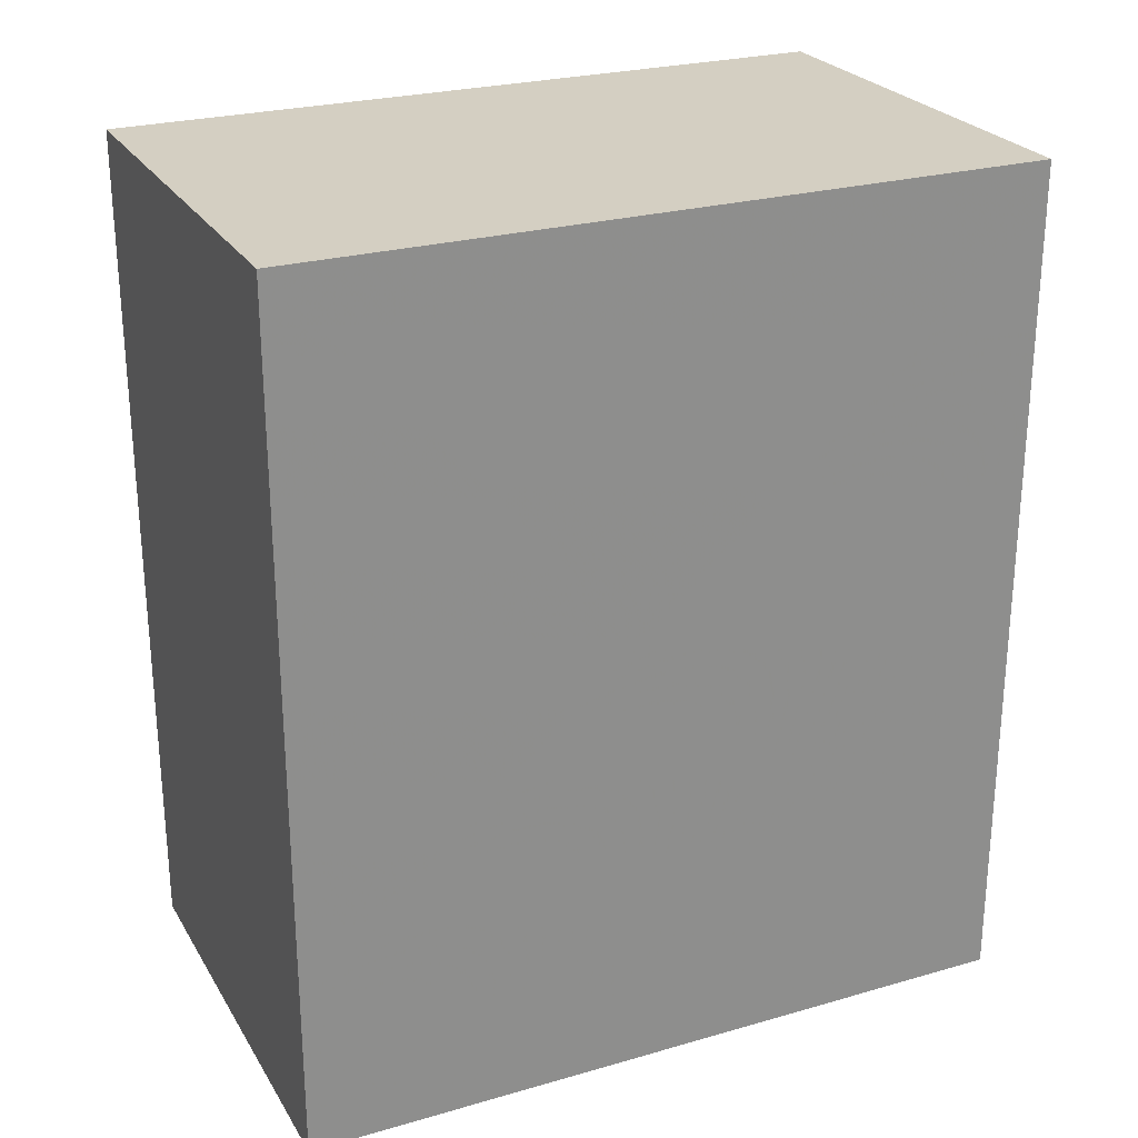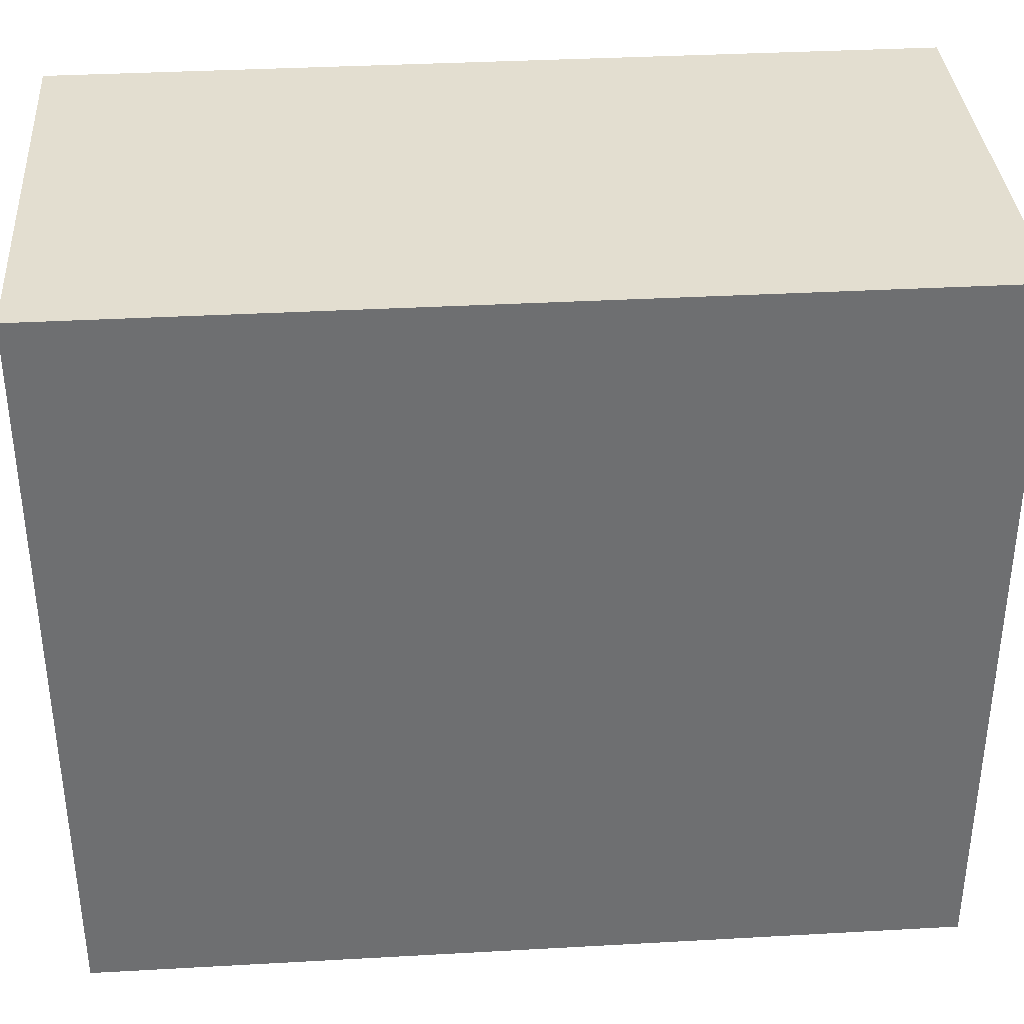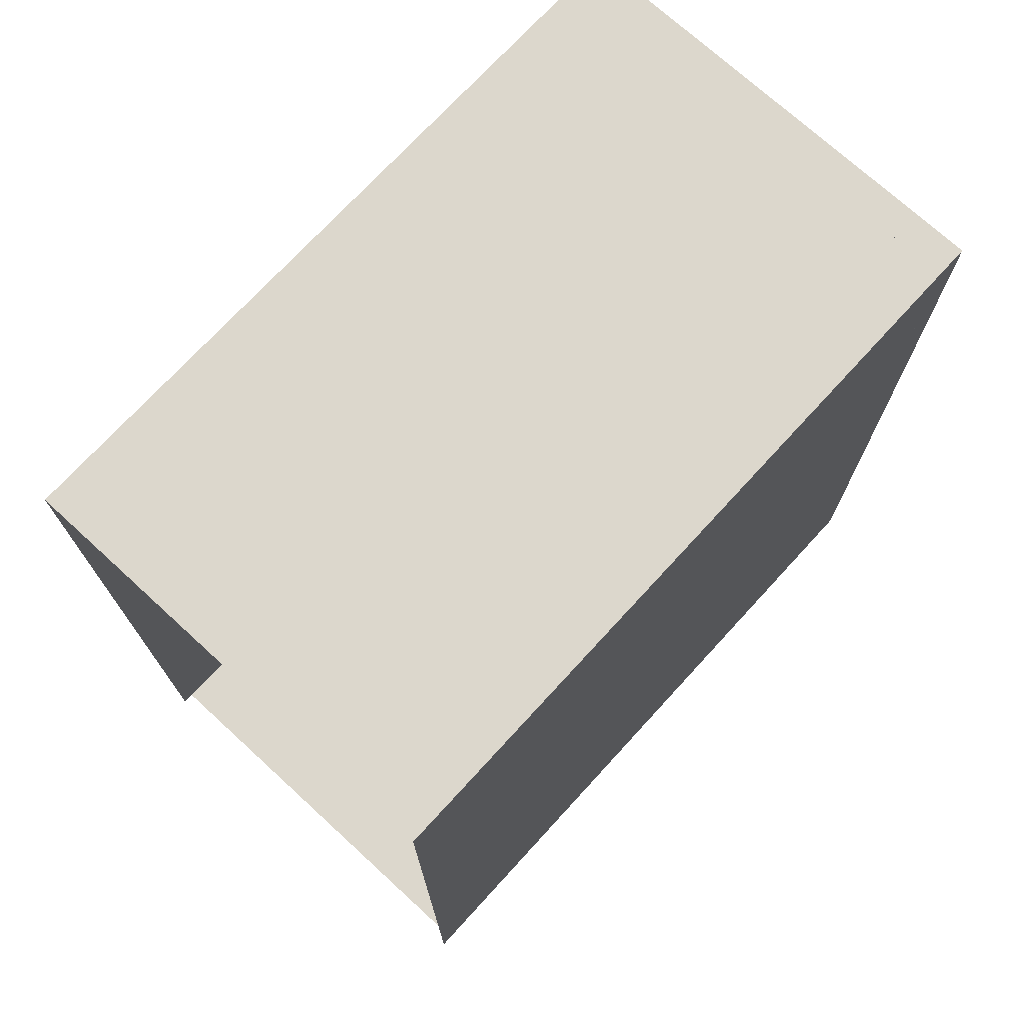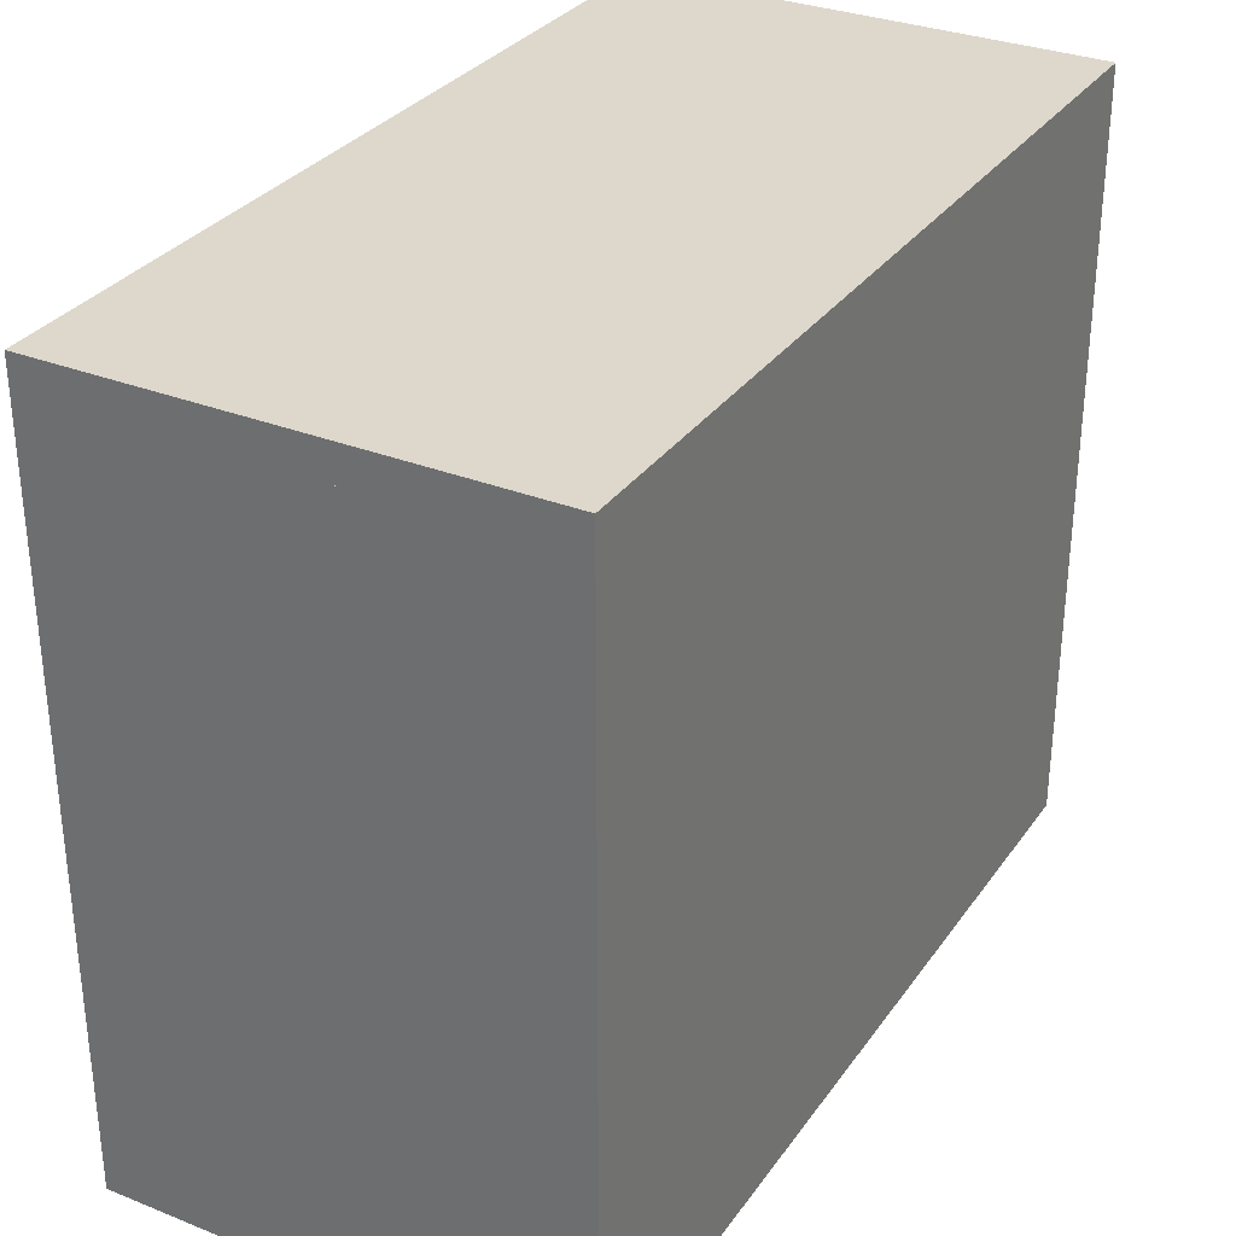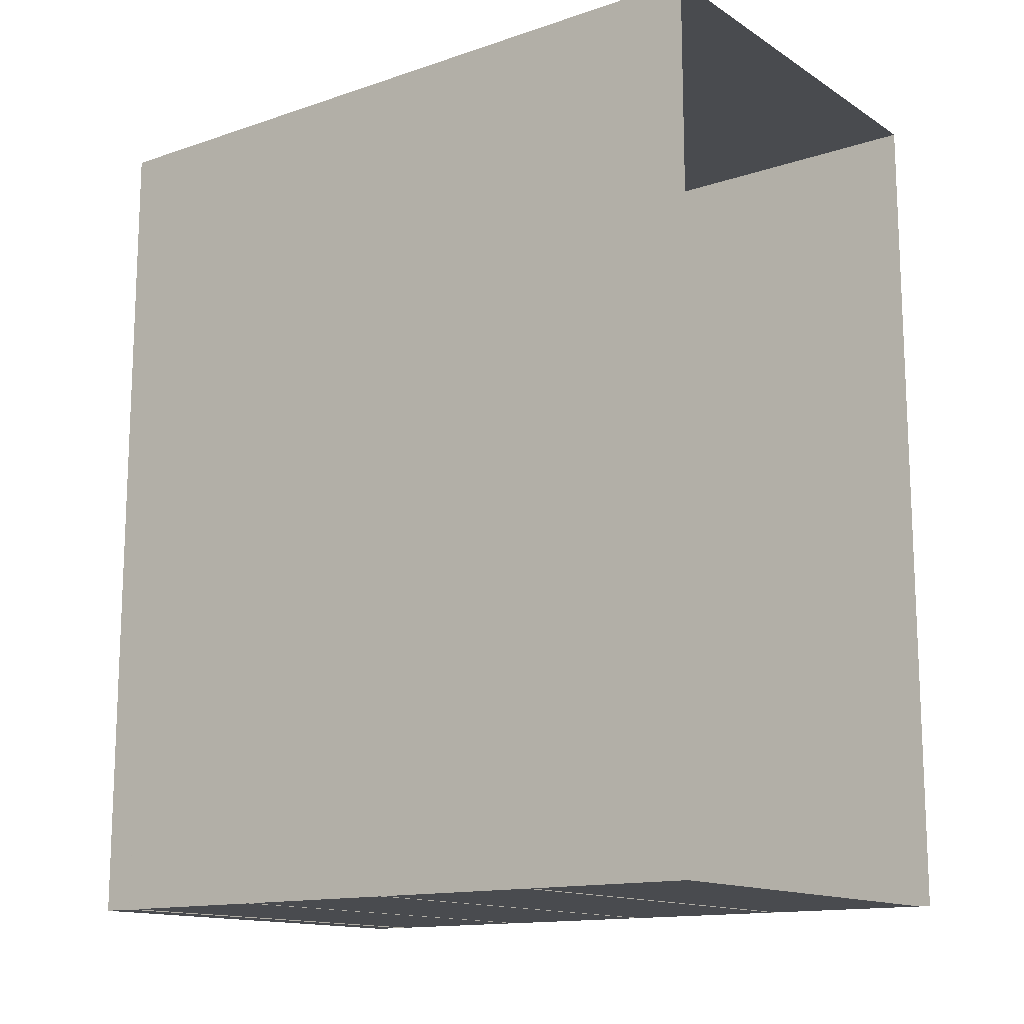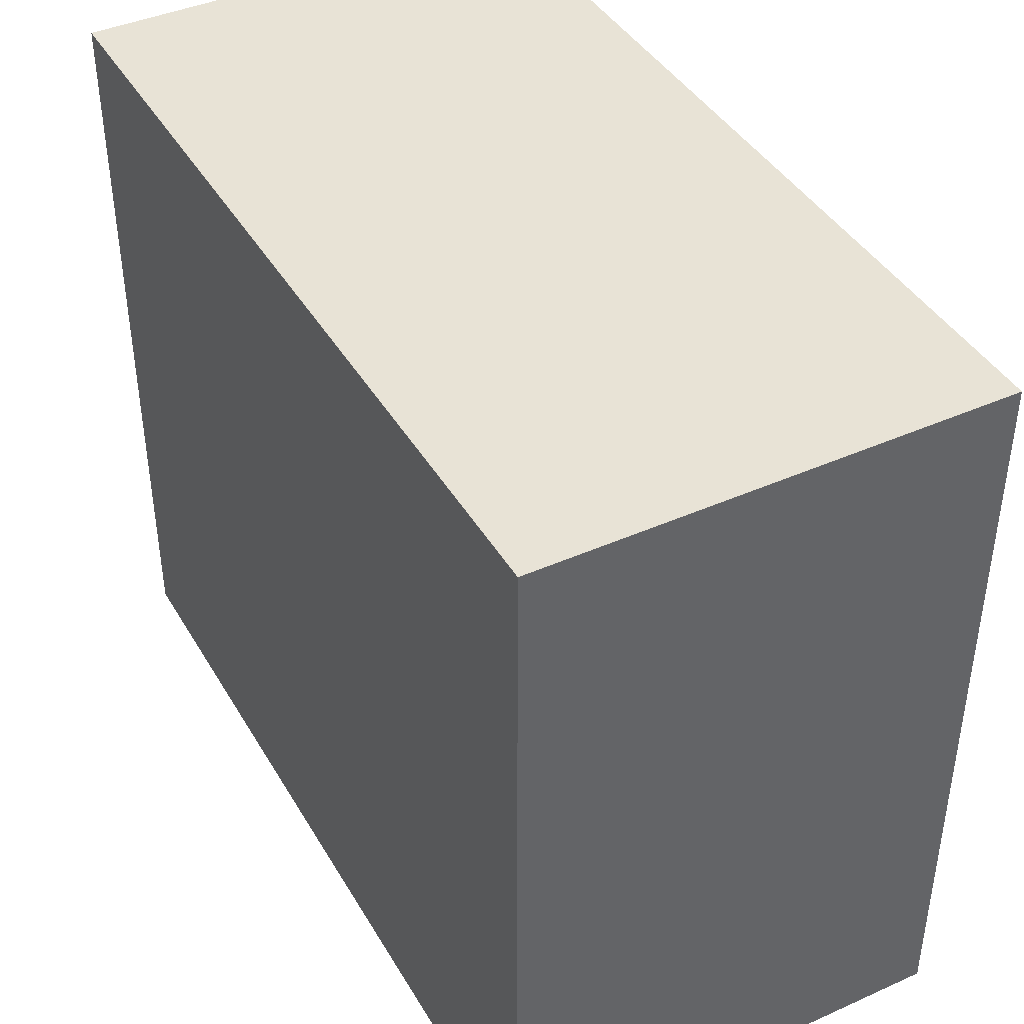
<metadata>
{"format":"obj","ext":"obj","renderer":"f3d","projection":"perspective","resolution":1024,"background":"white","views":[{"elev":25.5,"azim":65.3,"up":"+Y"},{"elev":35.8,"azim":-94.2,"up":"+Z"},{"elev":72.9,"azim":-137.5,"up":"+Y"},{"elev":31.5,"azim":-150.7,"up":"+Z"},{"elev":-14.0,"azim":126.6,"up":"+Y"},{"elev":41.8,"azim":151.8,"up":"+Z"}]}
</metadata>
<code>
v 0 0 0.69   # 1
v 0.42 0 0.69  # 2
v 0.42 0.8 0.69 # 3
v 0 0.8 0.69  # 4
v 0 0 0.66   # 5
v 0.42 0 0.66  # 6
v 0.42 0.8 0.66 # 7
v 0 0.8 0.66  # 8
v 0 0.8 0   # 9
v 0.42 0.8 0  # 10
v 0.42 0.8 0.69 # 11
v 0 0.8 0.69  # 12
v 0 0 0    # 13
v 0 0 0.69   # 14
v 0 0.8 0.69  # 15
v 0 0.8 0   # 16
v 0.42 0 0   # 17
v 0.42 0 0.69  # 18
v 0.42 0.8 0.69 # 19
v 0.42 0.8 0  # 20
v 0 0 0.011  # 21
v 0.42 0 0.011 # 22
v 0.42 0 0.169 # 23
v 0 0 0.169  # 24
v 0 0 0.174  # 25
v 0.42 0 0.174 # 26
v 0.42 0 0.333 # 27
v 0 0 0.333  # 28
v 0 0 0.337  # 29
v 0.42 0 0.337 # 30
v 0.42 0 0.496 # 31
v 0 0 0.496  # 32
v 0 0 0.5  # 33
v 0.42 0 0.5 # 34
v 0.42 0 0.65  # 35
v 0 0 0.65   # 36
f 1 2 3 4
f 5 6 7 8
f 1 2 6 5
f 5 1 4 8
f 4 8 7 3
f 3 7 6 2
f 9 10 11 12
f 13 14 15 16
f 17 18 19 20
f 21 22 23 24
f 25 26 27 28
f 29 30 31 32
f 33 34 35 36

</code>
